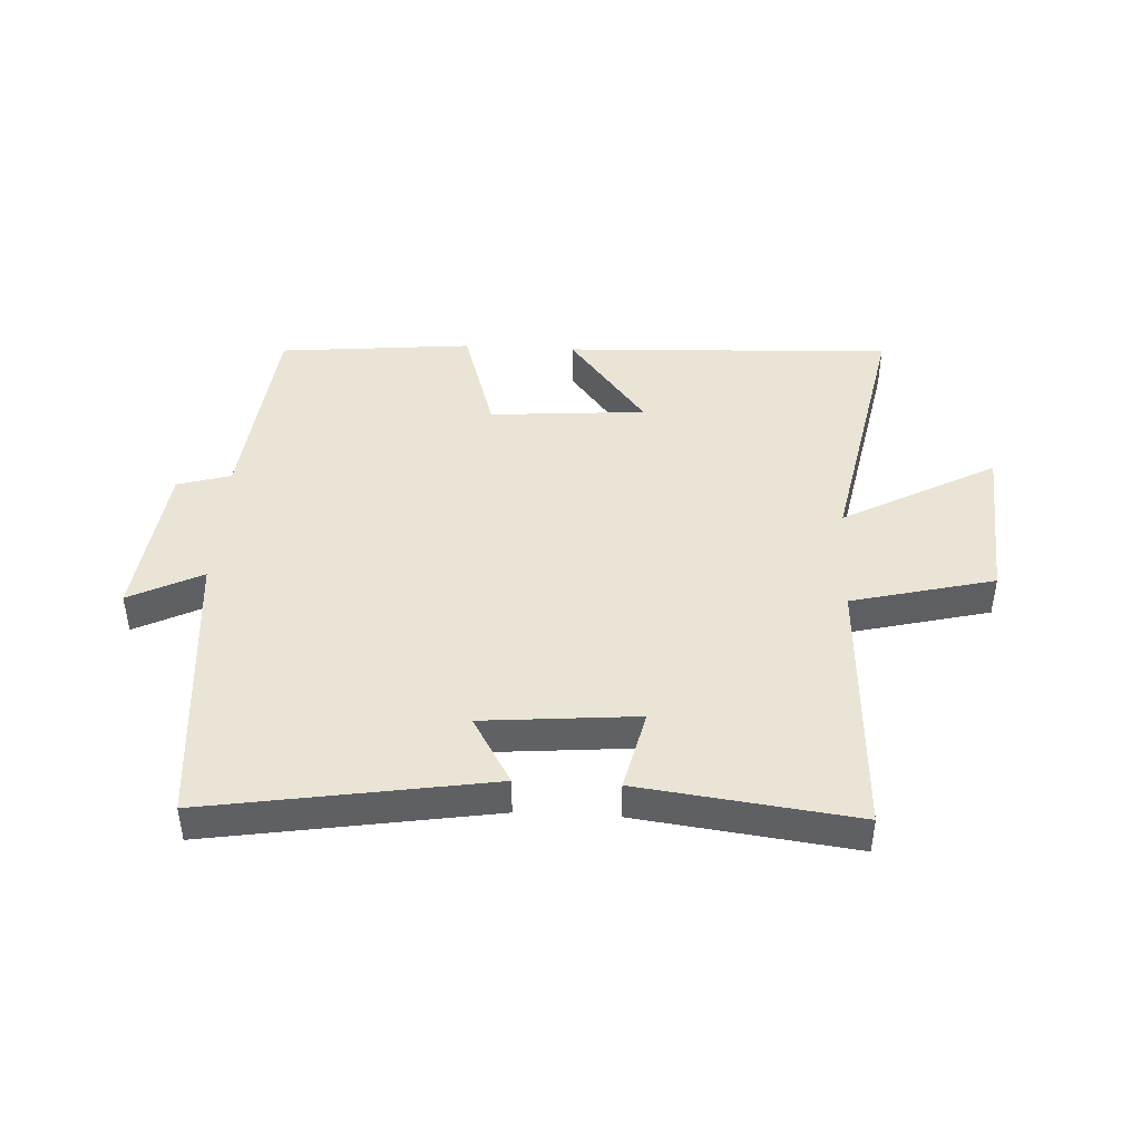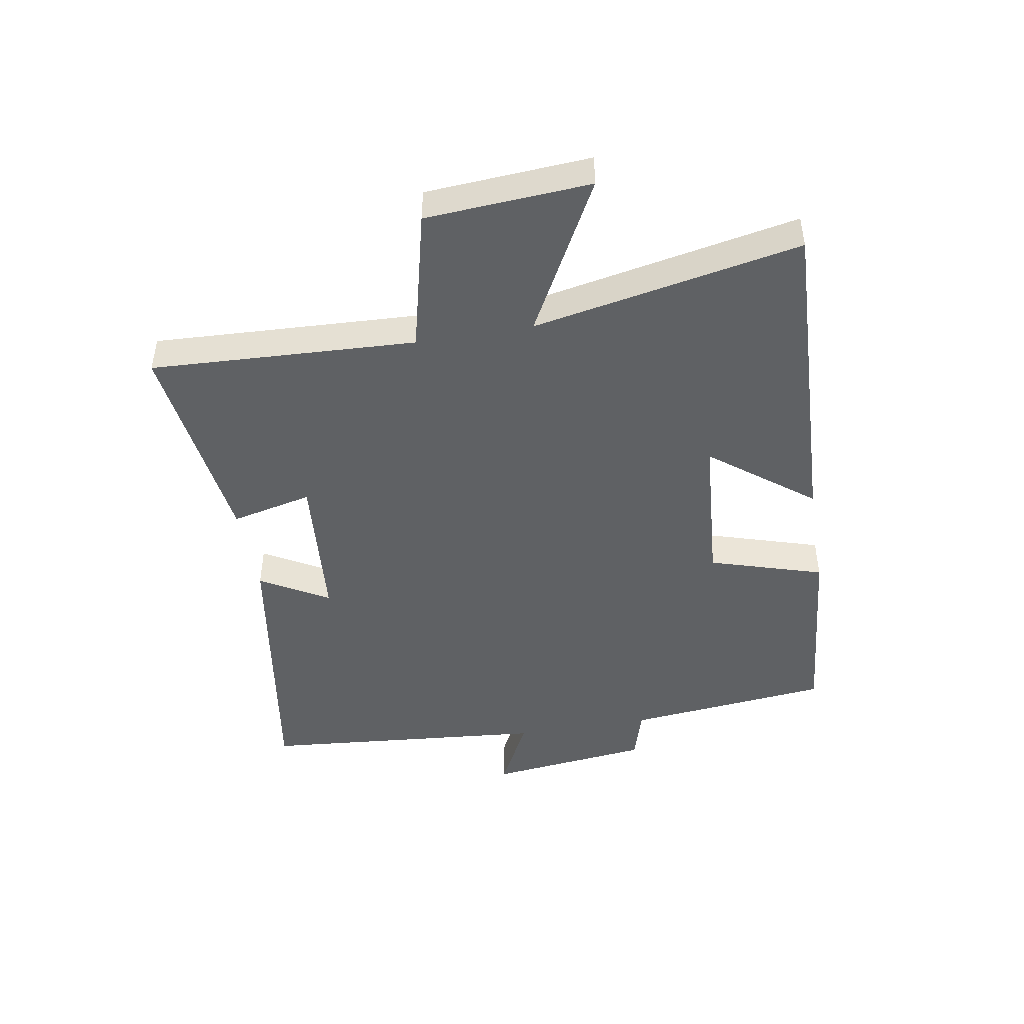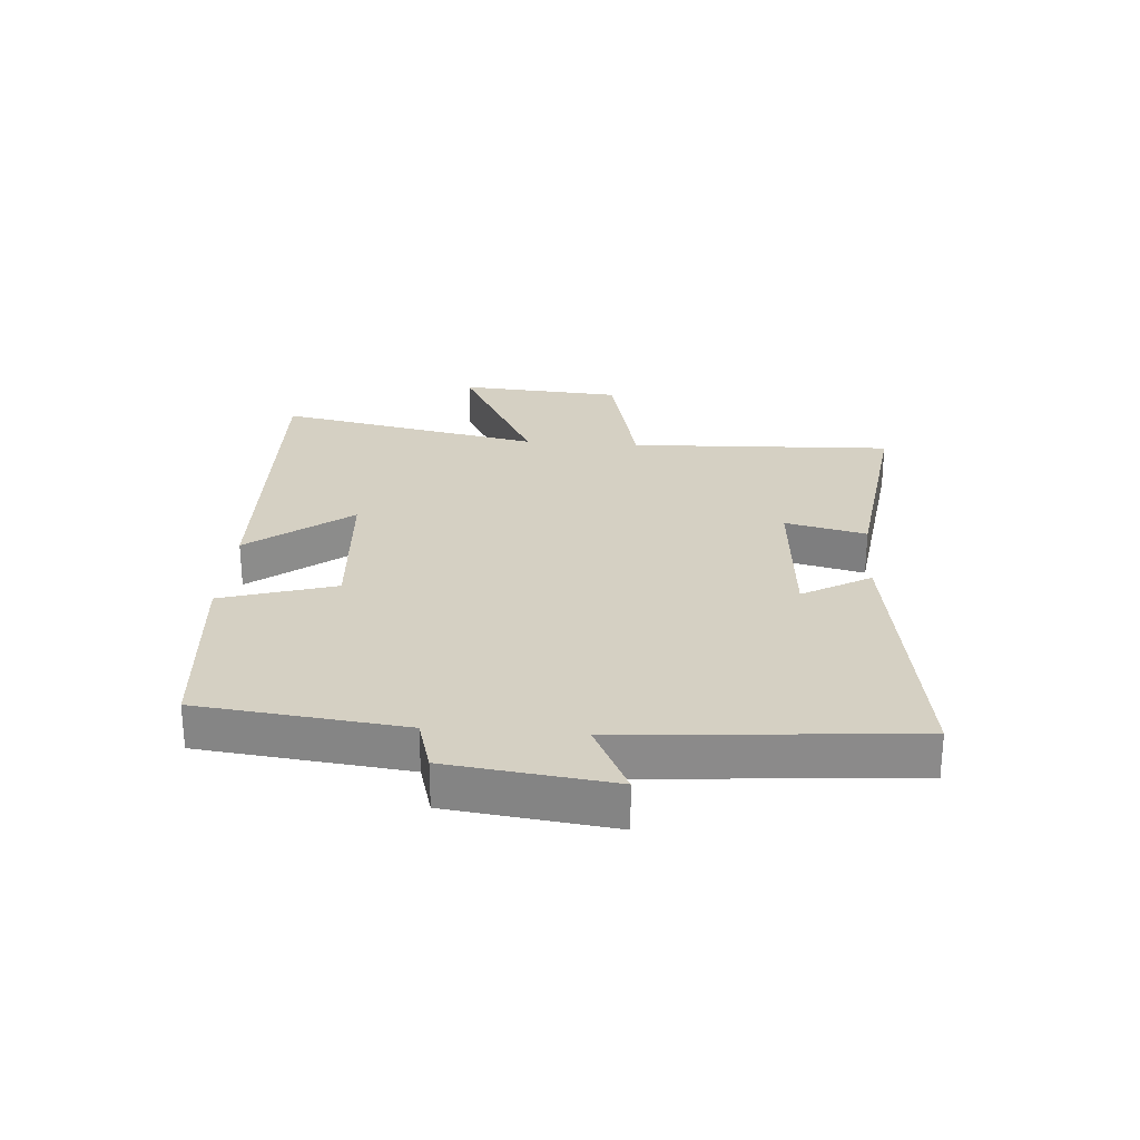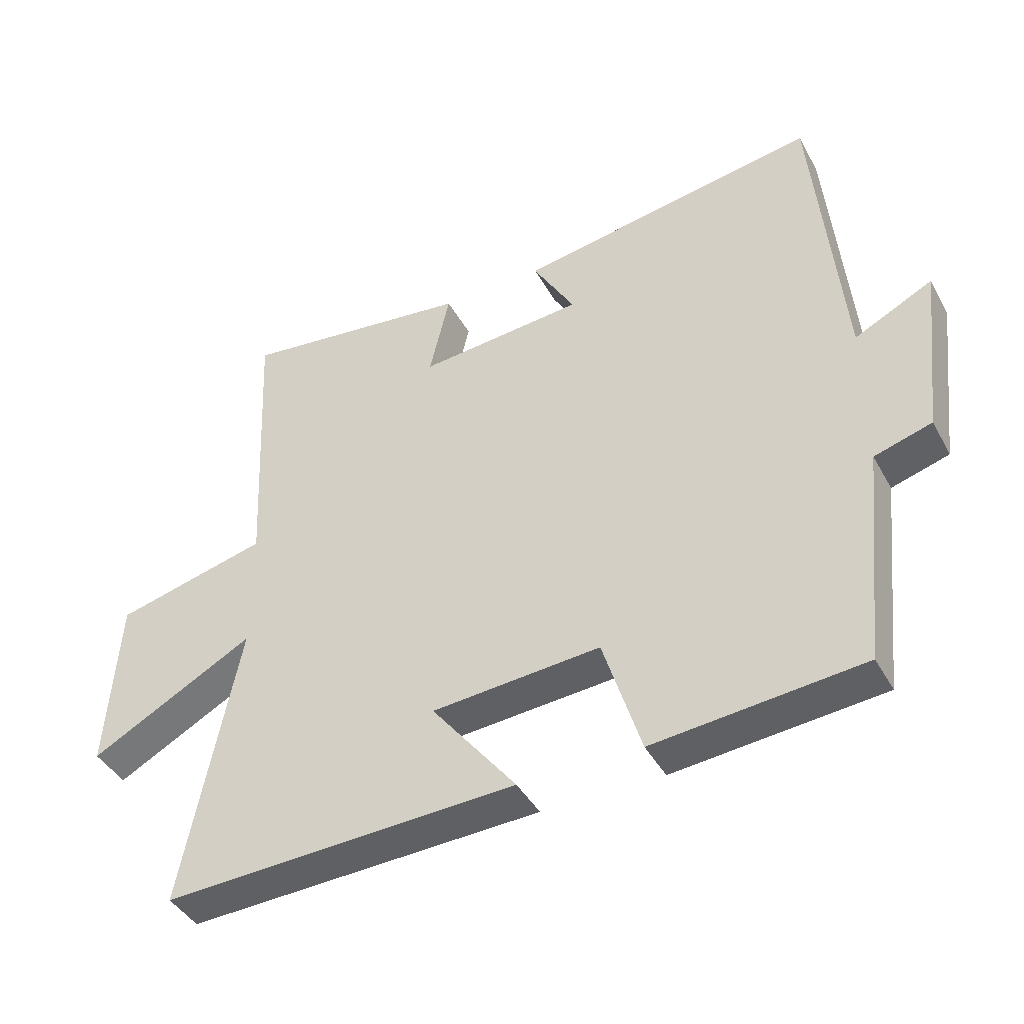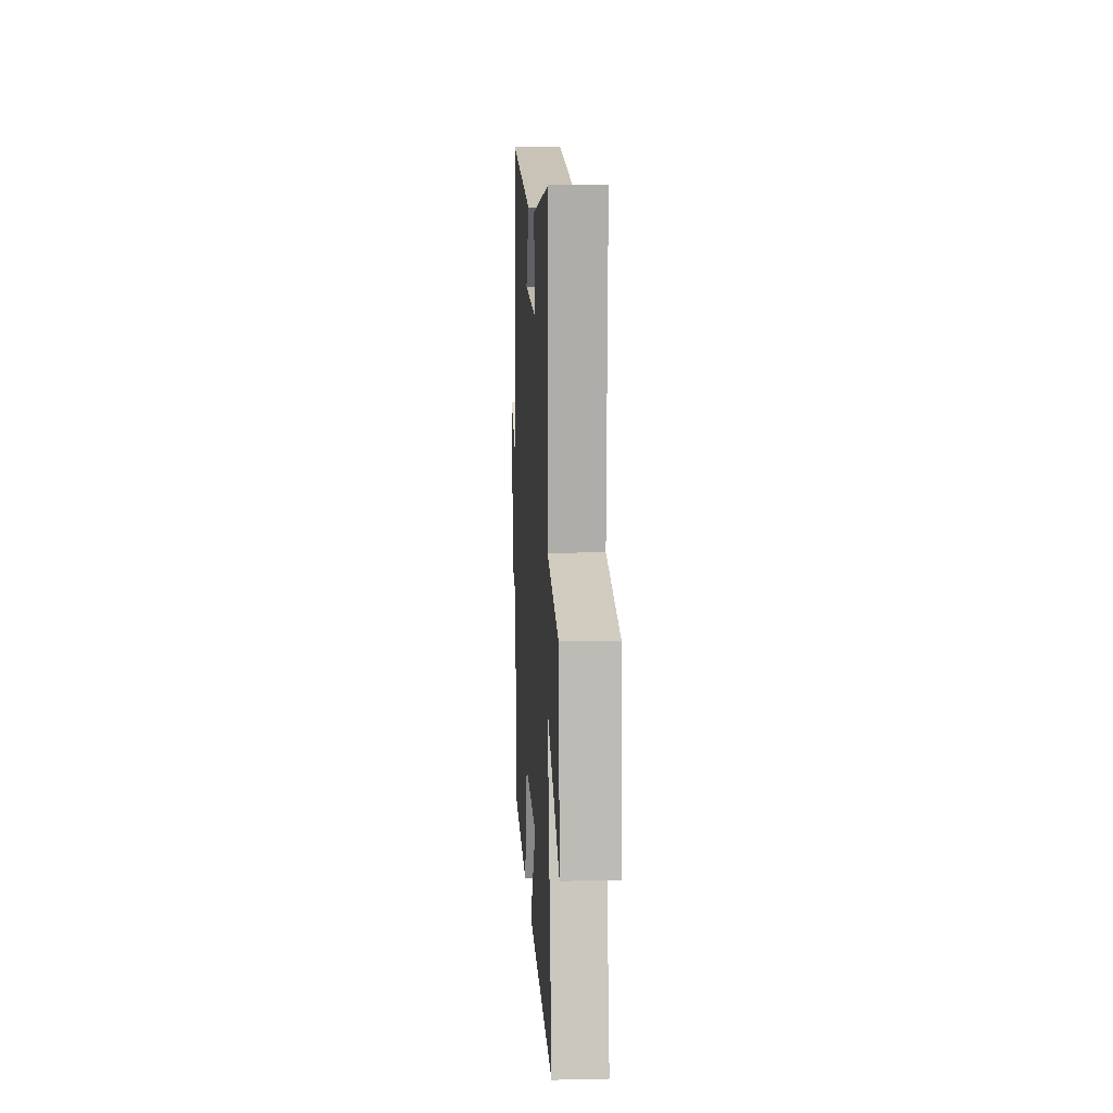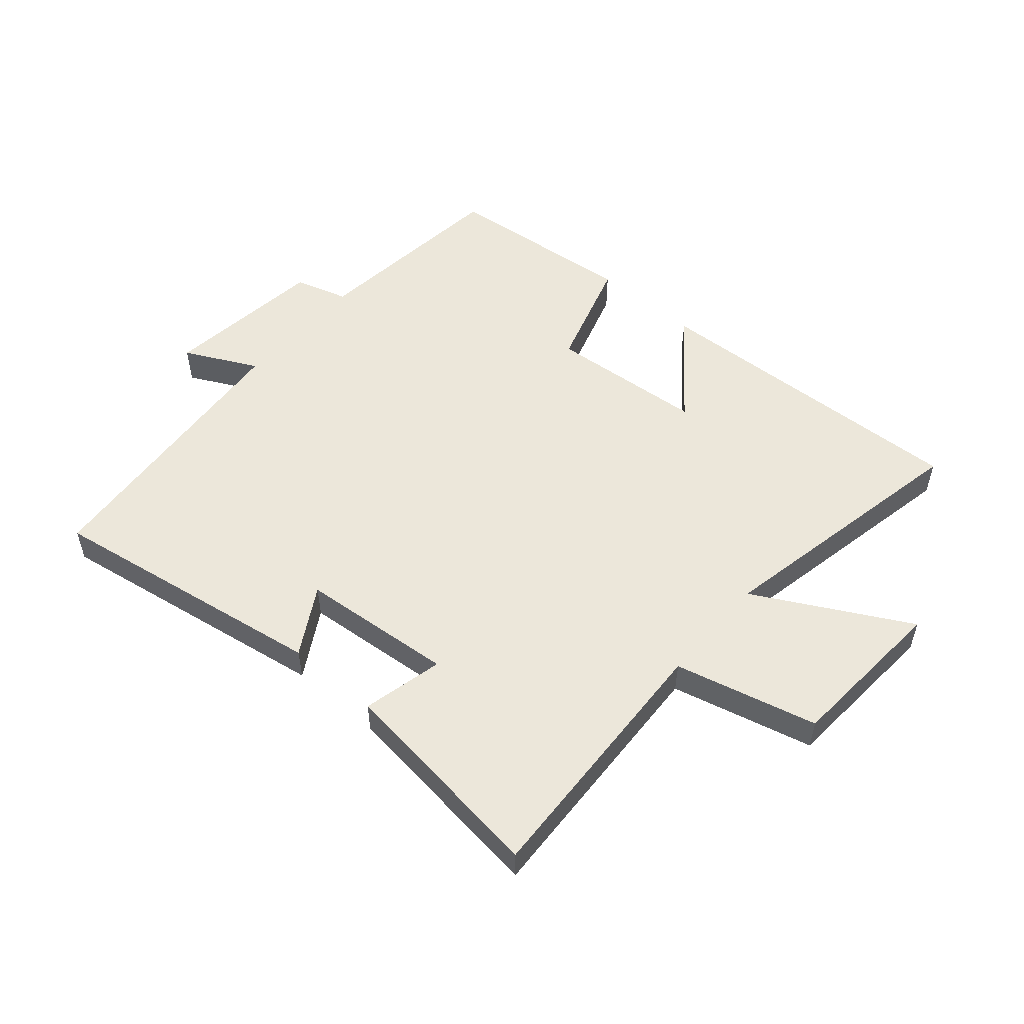
<metadata>
{"format":"obj","ext":"obj","renderer":"f3d","projection":"perspective","resolution":1024,"background":"white","views":[{"elev":43.7,"azim":3.0,"up":"+Y"},{"elev":-46.1,"azim":99.8,"up":"+Y"},{"elev":26.4,"azim":-85.4,"up":"+Y"},{"elev":-42.2,"azim":-153.1,"up":"+Z"},{"elev":10.2,"azim":86.8,"up":"+Z"},{"elev":52.9,"azim":40.8,"up":"+Y"}]}
</metadata>
<code>
v 0.586 0.07 -0.522
v 0.042 0.07 -0.5
v 0.172 0.07 -0.333
v -0.086 0.07 -0.313
v -0.144 0.07 -0.5
v -0.464 0.07 -0.47
v -0.5 0.07 -0.133
v -0.588 0.07 -0.107
v -0.62 0.07 0.161
v -0.5 0.07 0.101
v -0.458 0.07 0.575
v 0.007 0.07 0.5
v -0.058 0.07 0.388
v 0.196 0.07 0.366
v 0.165 0.07 0.5
v 0.521 0.07 0.545
v 0.5 0.07 0.109
v 0.735 0.07 0.051
v 0.753 0.07 -0.219
v 0.5 0.07 -0.083
v 0.586 0 -0.522
v 0.042 0 -0.5
v 0.172 0 -0.333
v -0.086 0 -0.313
v -0.144 0 -0.5
v -0.464 0 -0.47
v -0.5 0 -0.133
v -0.588 0 -0.107
v -0.62 0 0.161
v -0.5 0 0.101
v -0.458 0 0.575
v 0.007 0 0.5
v -0.058 0 0.388
v 0.196 0 0.366
v 0.165 0 0.5
v 0.521 0 0.545
v 0.5 0 0.109
v 0.735 0 0.051
v 0.753 0 -0.219
v 0.5 0 -0.083
f 17 18 19 20
f 14 15 16 17
f 13 14 17 20
f 10 11 12 13
f 10 13 20 1
f 7 8 9 10
f 4 5 6 7
f 3 4 7 10
f 1 2 3
f 1 3 10
f 40 39 38 37
f 37 36 35 34
f 40 37 34 33
f 33 32 31 30
f 21 40 33 30
f 30 29 28 27
f 27 26 25 24
f 30 27 24 23
f 23 22 21
f 30 23 21
f 1 21 22 2
f 2 22 23 3
f 3 23 24 4
f 4 24 25 5
f 5 25 26 6
f 6 26 27 7
f 7 27 28 8
f 8 28 29 9
f 9 29 30 10
f 10 30 31 11
f 11 31 32 12
f 12 32 33 13
f 13 33 34 14
f 14 34 35 15
f 15 35 36 16
f 16 36 37 17
f 17 37 38 18
f 18 38 39 19
f 19 39 40 20
f 20 40 21 1

</code>
